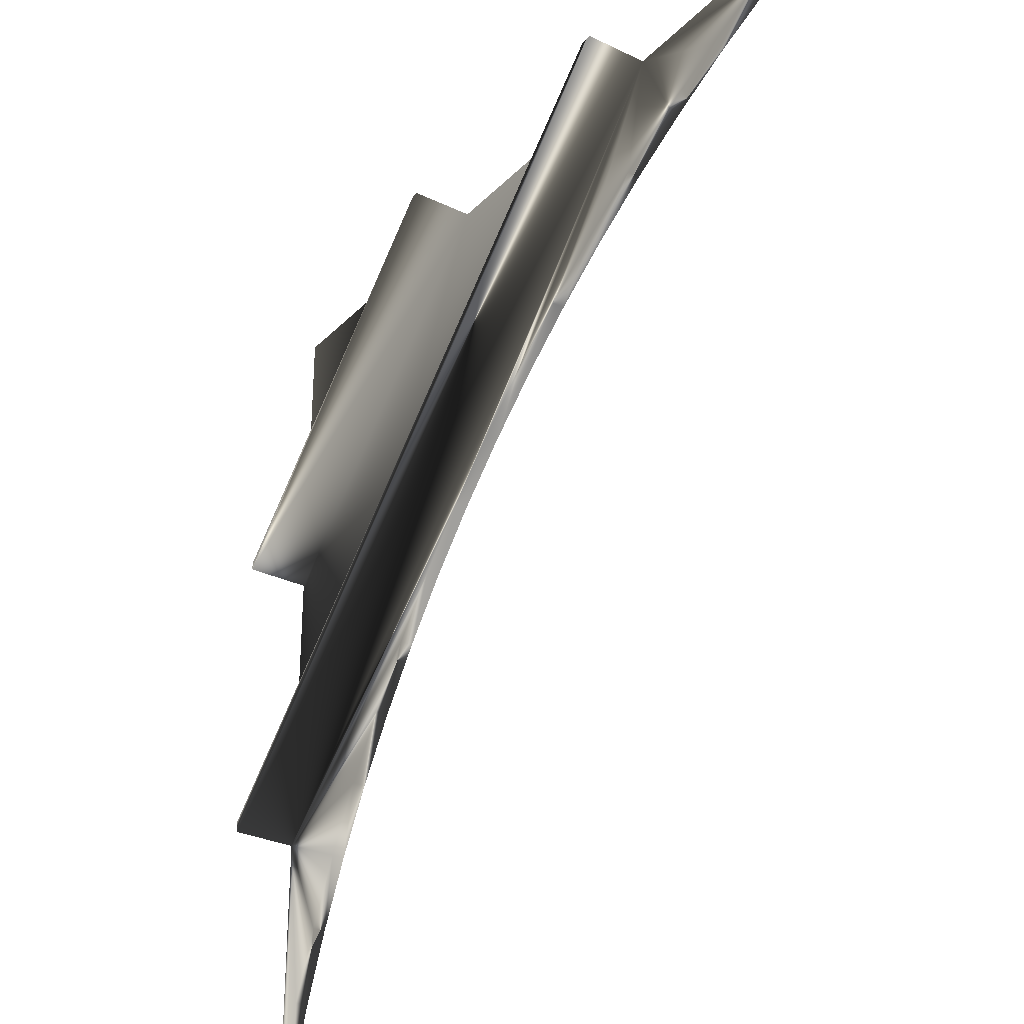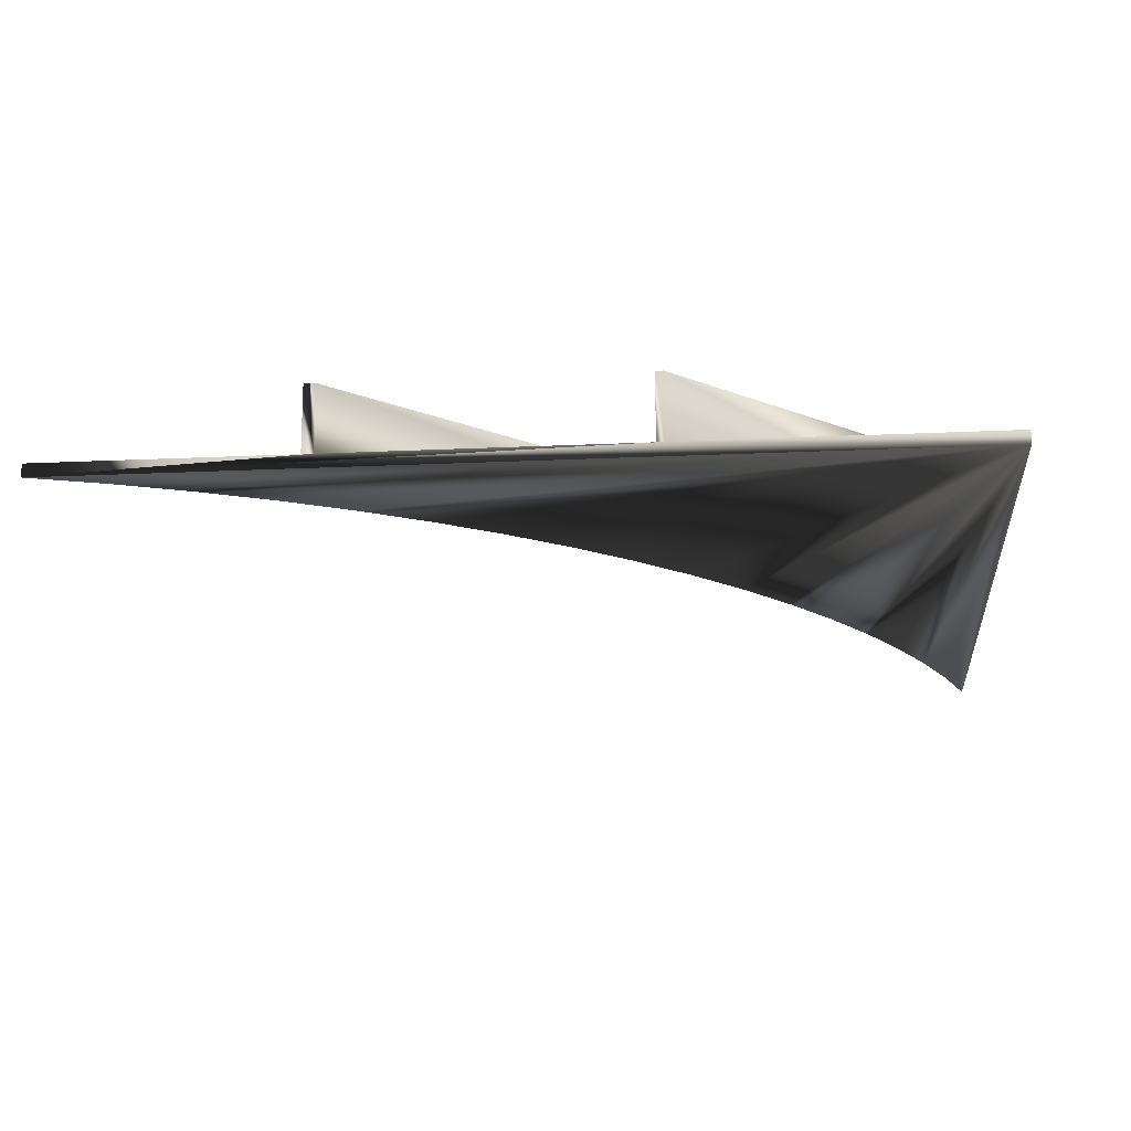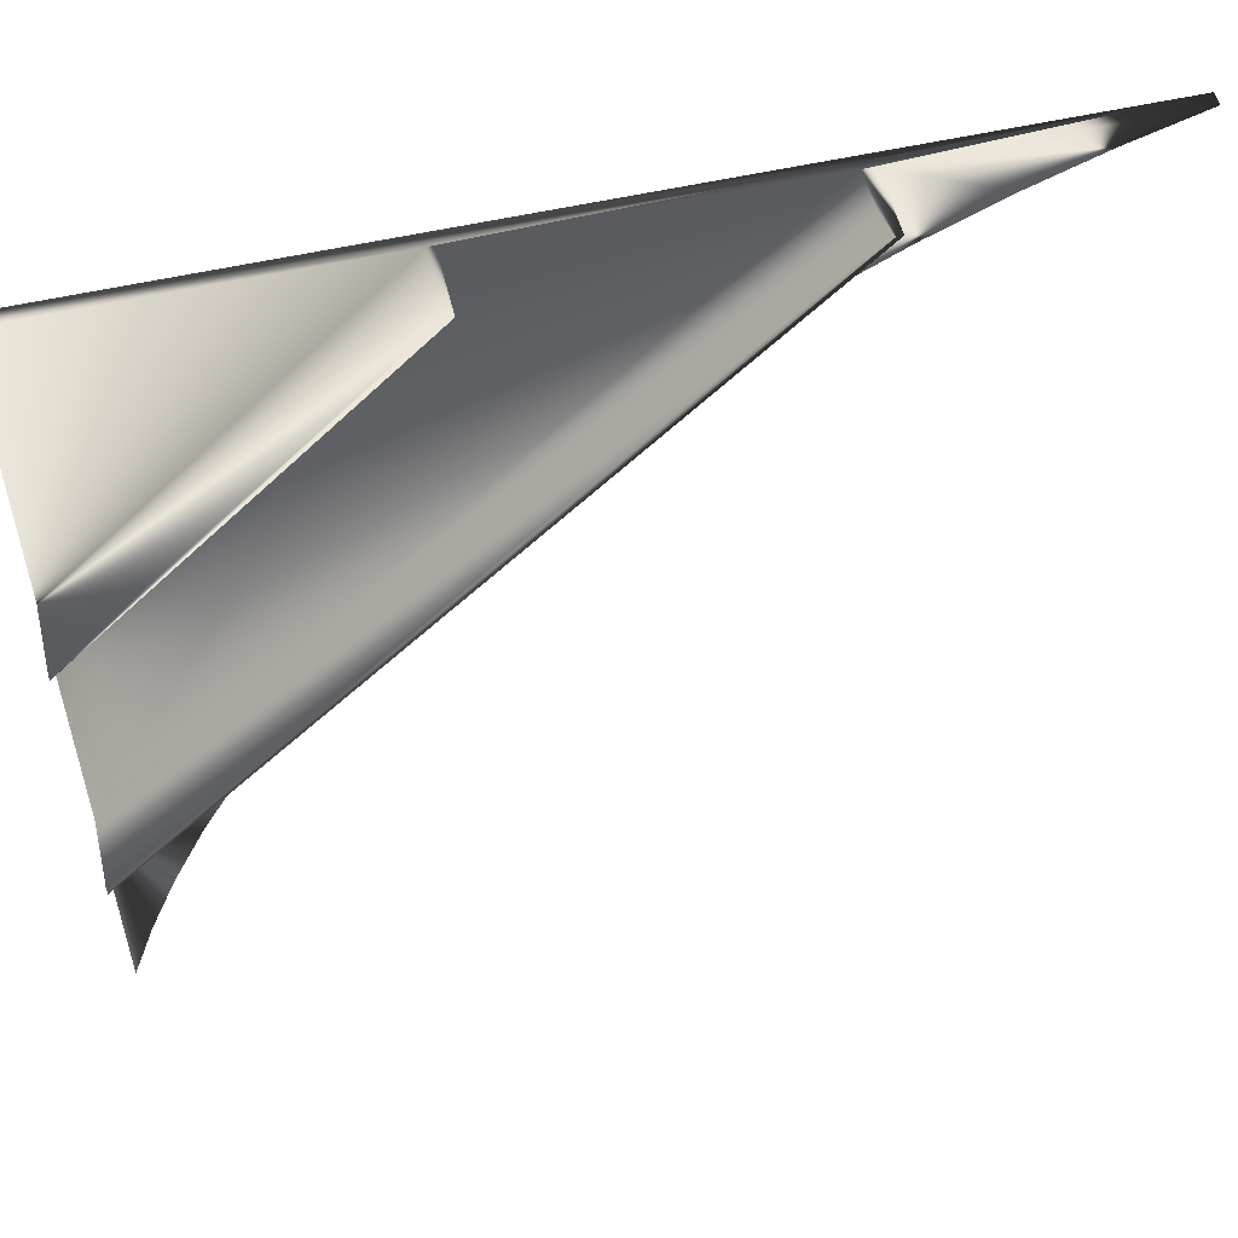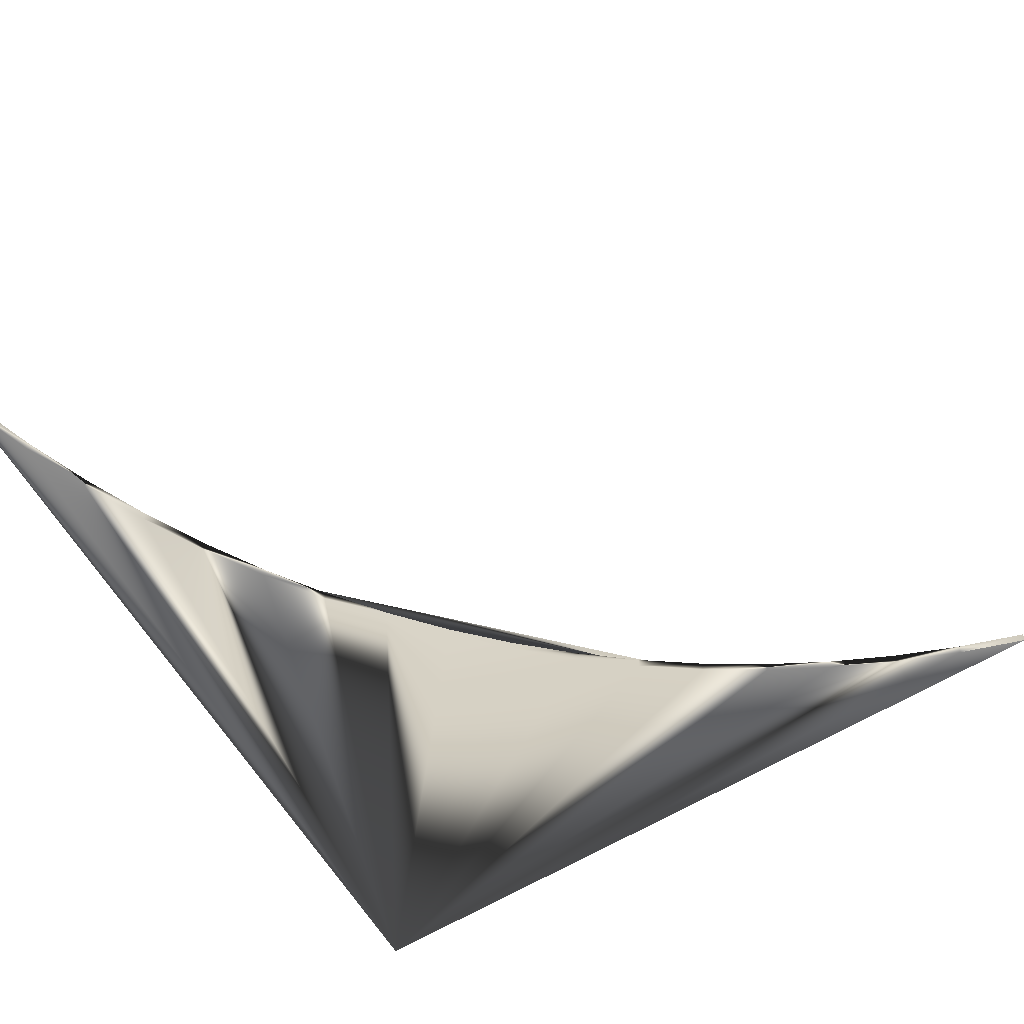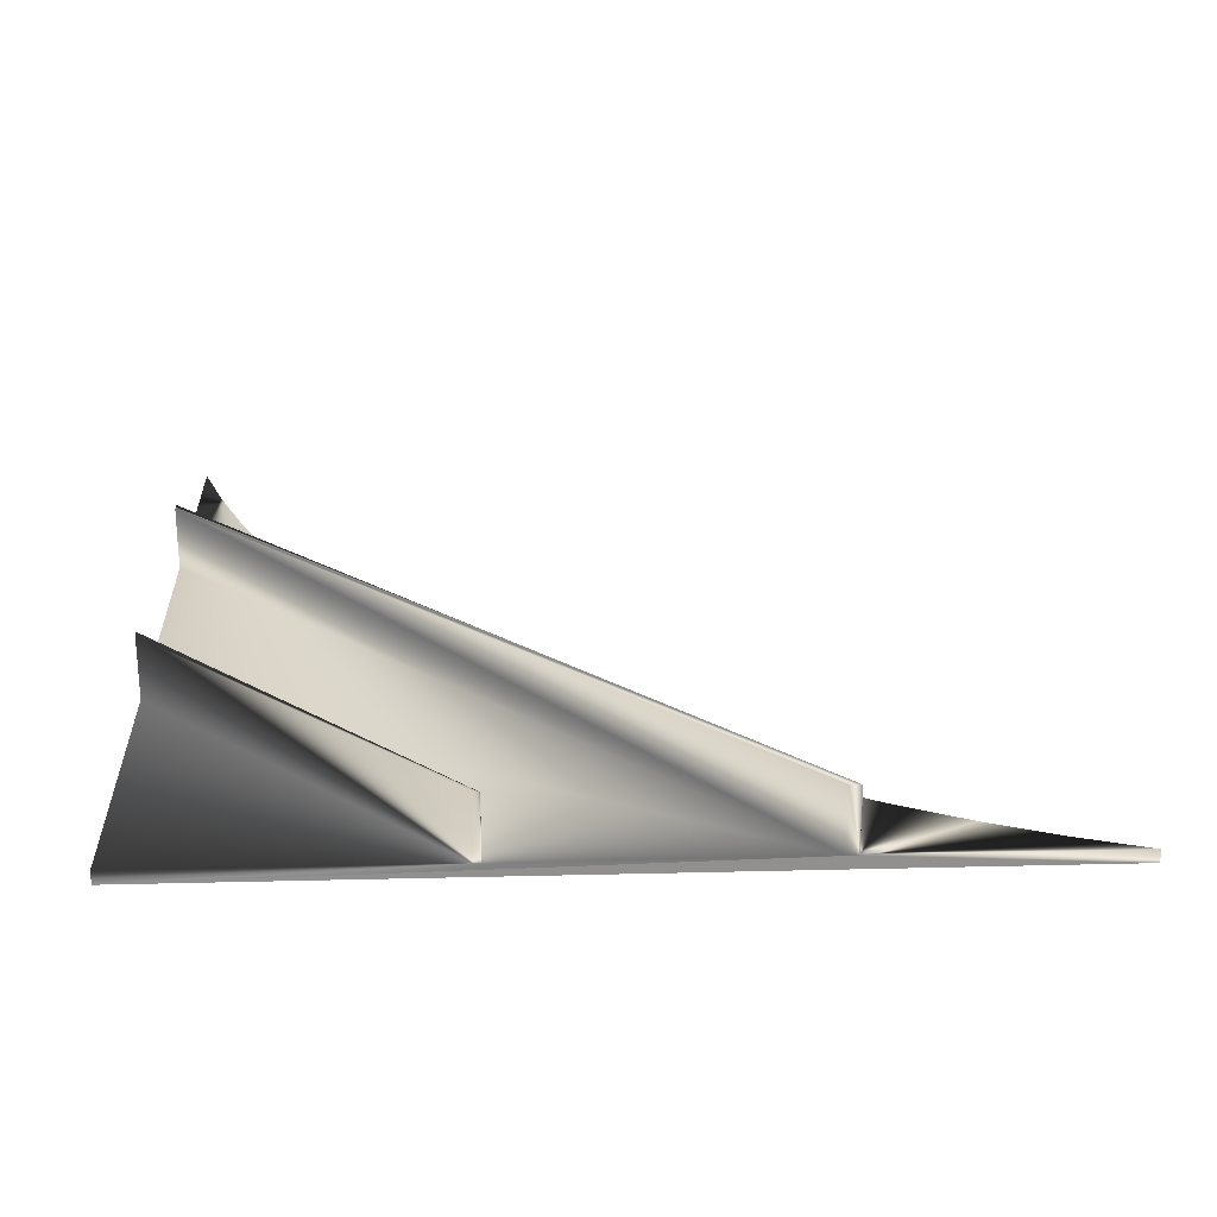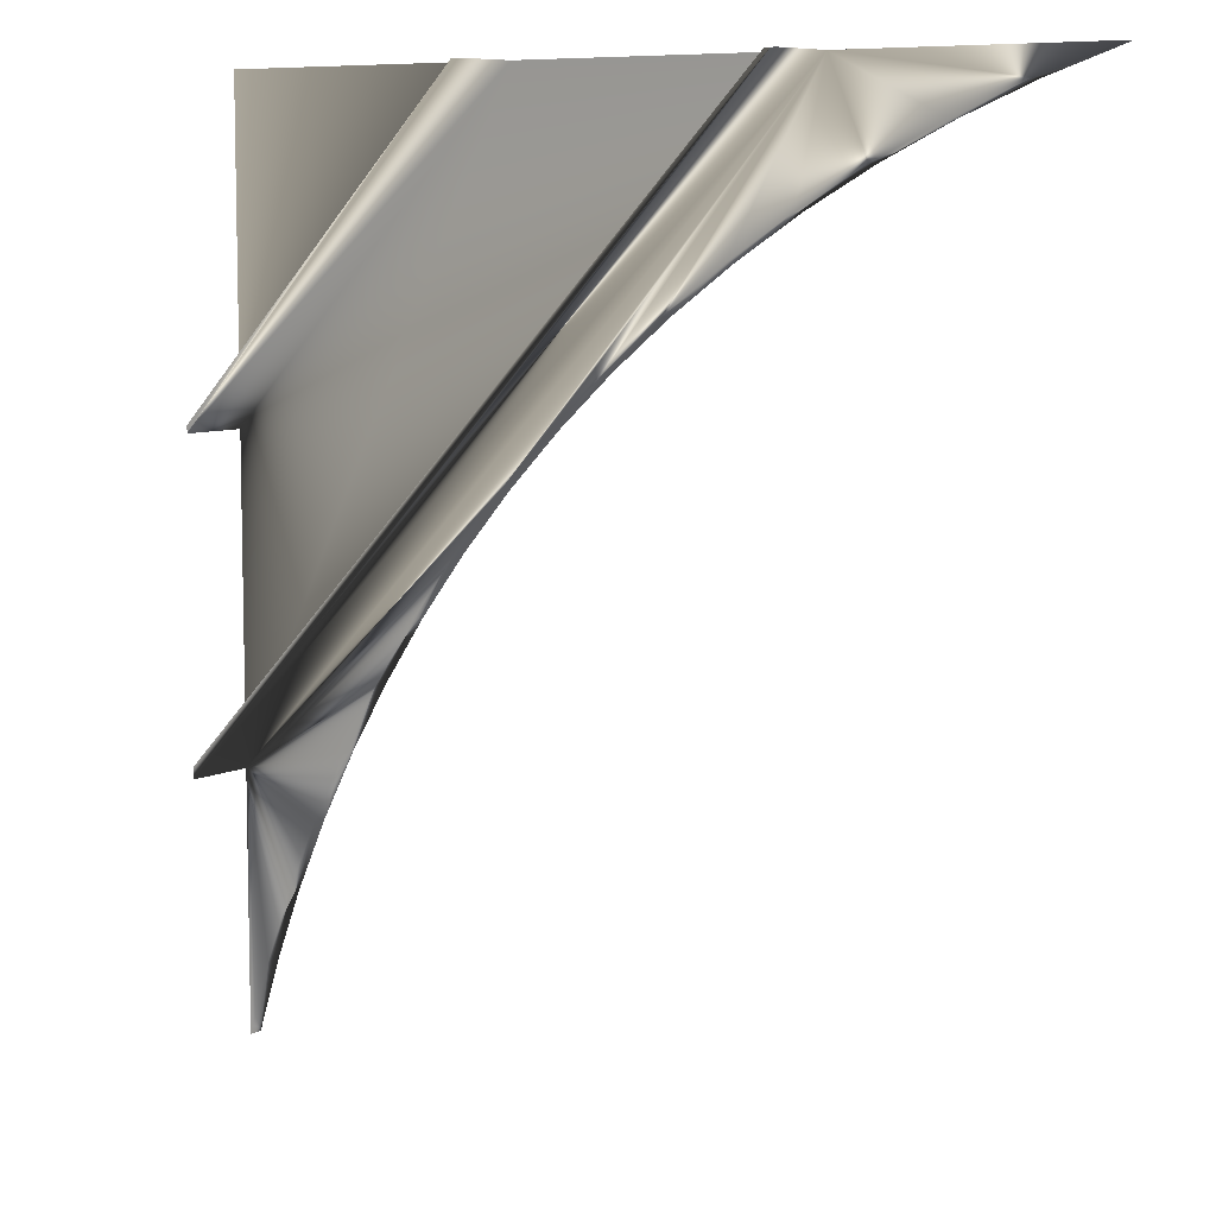
<metadata>
{"format":"obj","ext":"obj","renderer":"f3d","projection":"perspective","resolution":1024,"background":"white","views":[{"elev":-30.0,"azim":-125.2,"up":"+Z"},{"elev":-17.0,"azim":5.6,"up":"+Y"},{"elev":54.6,"azim":166.4,"up":"+Z"},{"elev":-63.8,"azim":-148.8,"up":"+Y"},{"elev":24.5,"azim":87.7,"up":"+Y"},{"elev":8.1,"azim":-142.1,"up":"+Z"}]}
</metadata>
<code>
v 0.5964 0.03 2
v 1.276 0.03 2
v 0.325 0.03 1.881
v 2 0.03 0
v 1.534 0.03 0.9232
v 1.059 0.03 1.426
v 0.7814 0.03 1.633
v 1.881 0.03 0.325
v 1.724 0.03 0.6342
v 0.6342 0.03 1.724
v 1.945 0.03 0.1642
v 1.807 0 0.4819
v 1.807 0.03 0.4819
v 1.633 0.03 0.7814
v 1.724 0 0.6342
v 1.426 0.03 1.059
v 1.534 0 0.9232
v 1.311 0.03 1.188
v 1.426 0 1.059
v 1.311 0 1.188
v 1.188 0 1.311
v 1.188 0.03 1.311
v 1.059 0 1.426
v 0.9232 0.03 1.534
v 0.9232 0 1.534
v 0.7814 0 1.633
v 0.4819 0.03 1.807
v 0.1642 0.03 1.945
v 0.325 0 1.881
v 0 0.03 2
v 0 0 2
v 2 0.03 2
v 0.5695 0.03 2
v 1.276 0.18 2
v 1.293 0.18 2
v 2 0.03 1.293
v 2 0 2
v 2 0 0
v 2 0.03 1.276
v 2 0.03 0.5695
v 2 0.18 0.5695
v 1.945 0 0.1642
v 0 0 2
v 0.1642 0 1.945
v 0.4819 0 1.807
v 0.6342 0 1.724
v 1.881 0 0.325
v 1.633 0 0.7814
v 1.293 0.03 2
v 2 0.18 1.276
v 2 0.18 1.293
v 2 0.03 0.5964
v 0.5964 0.18 2
v 0.5695 0.18 2
v 2 0.18 0.5964
f 1 2 52
f 52 2 39
f 28 30 33
f 28 33 3
f 4 11 40
f 40 11 8
f 40 14 5
f 6 24 33
f 33 24 7
f 8 13 40
f 40 13 9
f 40 9 14
f 5 16 40
f 40 16 18
f 40 18 33
f 33 18 22
f 33 22 6
f 7 10 33
f 33 10 27
f 33 27 3
f 4 38 11
f 11 38 42
f 11 42 8
f 8 42 47
f 8 47 13
f 13 47 12
f 13 12 9
f 9 12 15
f 9 15 14
f 14 15 48
f 14 48 5
f 5 48 17
f 5 17 16
f 16 17 19
f 16 19 18
f 18 19 20
f 18 20 22
f 22 20 21
f 22 21 6
f 6 21 23
f 6 23 24
f 24 23 25
f 24 25 7
f 7 25 26
f 7 26 10
f 10 26 46
f 10 46 27
f 27 46 45
f 27 45 3
f 3 45 29
f 3 29 28
f 28 29 44
f 28 44 30
f 30 44 31
f 33 30 31
f 31 37 49
f 49 37 32
f 1 53 54
f 54 33 1
f 1 33 31
f 1 31 2
f 2 31 49
f 2 49 34
f 34 49 35
f 36 32 37
f 37 38 40
f 40 38 4
f 39 50 51
f 51 36 39
f 39 36 37
f 39 37 52
f 52 37 40
f 52 40 55
f 55 40 41
f 49 32 36
f 42 38 37
f 43 44 37
f 37 44 29
f 37 29 45
f 45 46 37
f 37 46 26
f 37 26 25
f 15 12 37
f 37 12 47
f 37 47 42
f 37 20 19
f 25 23 37
f 37 23 21
f 37 21 20
f 19 17 37
f 37 17 48
f 37 48 15
f 51 35 36
f 36 35 49
f 34 50 2
f 2 50 39
f 51 50 35
f 35 50 34
f 55 53 52
f 52 53 1
f 54 41 33
f 33 41 40
f 55 41 53
f 53 41 54

</code>
